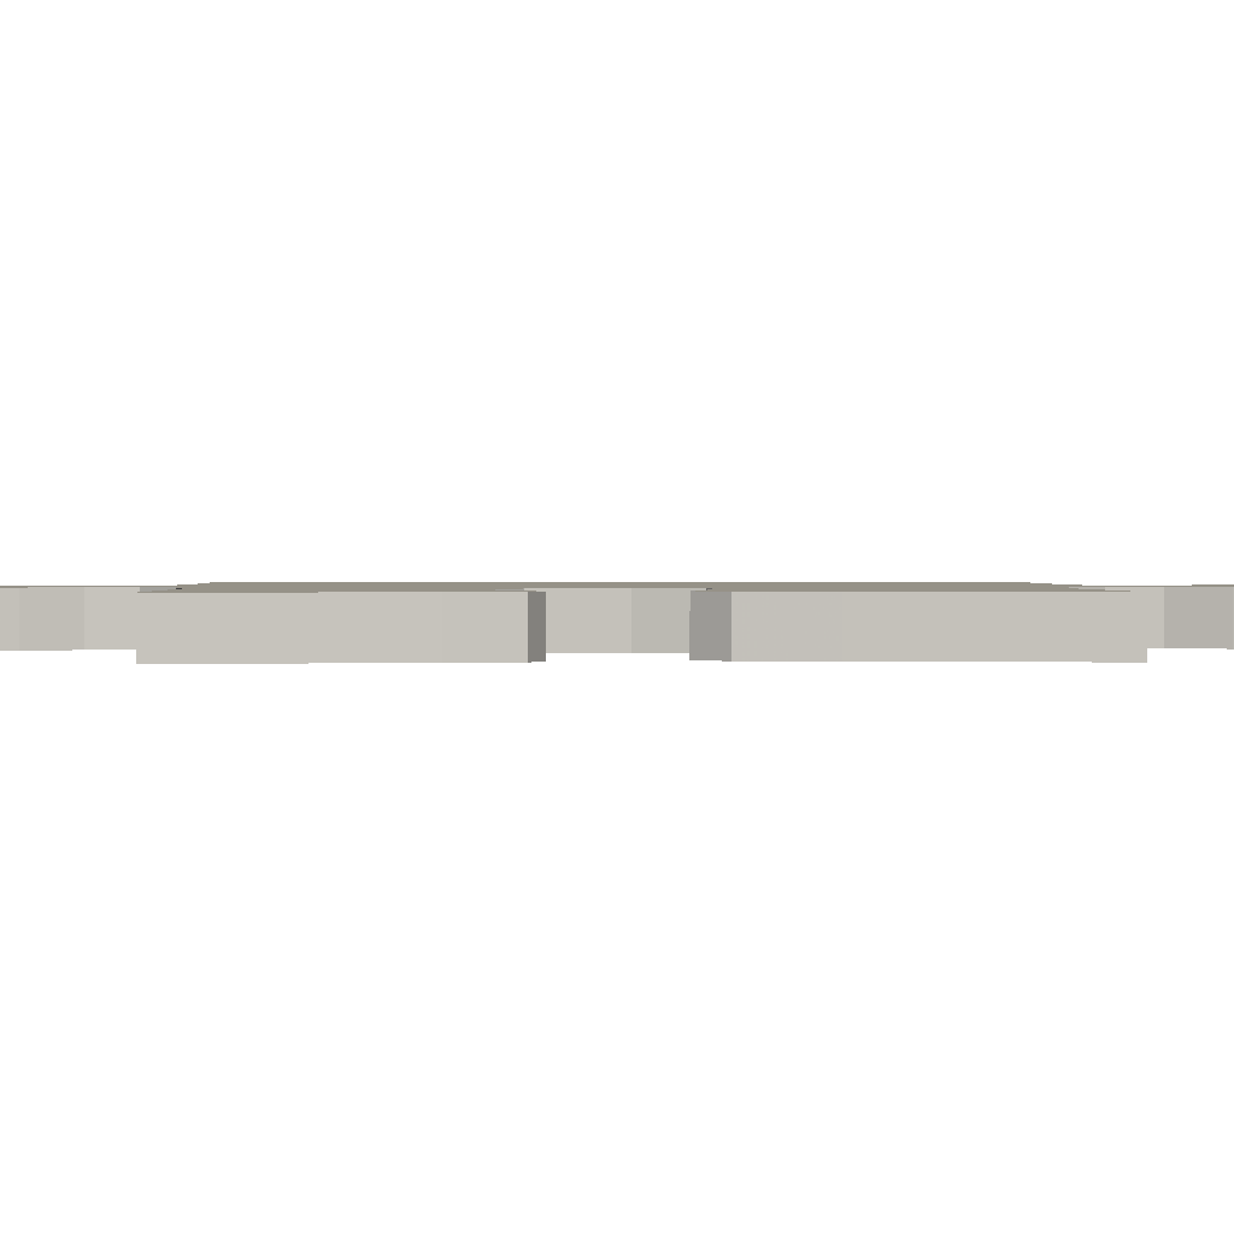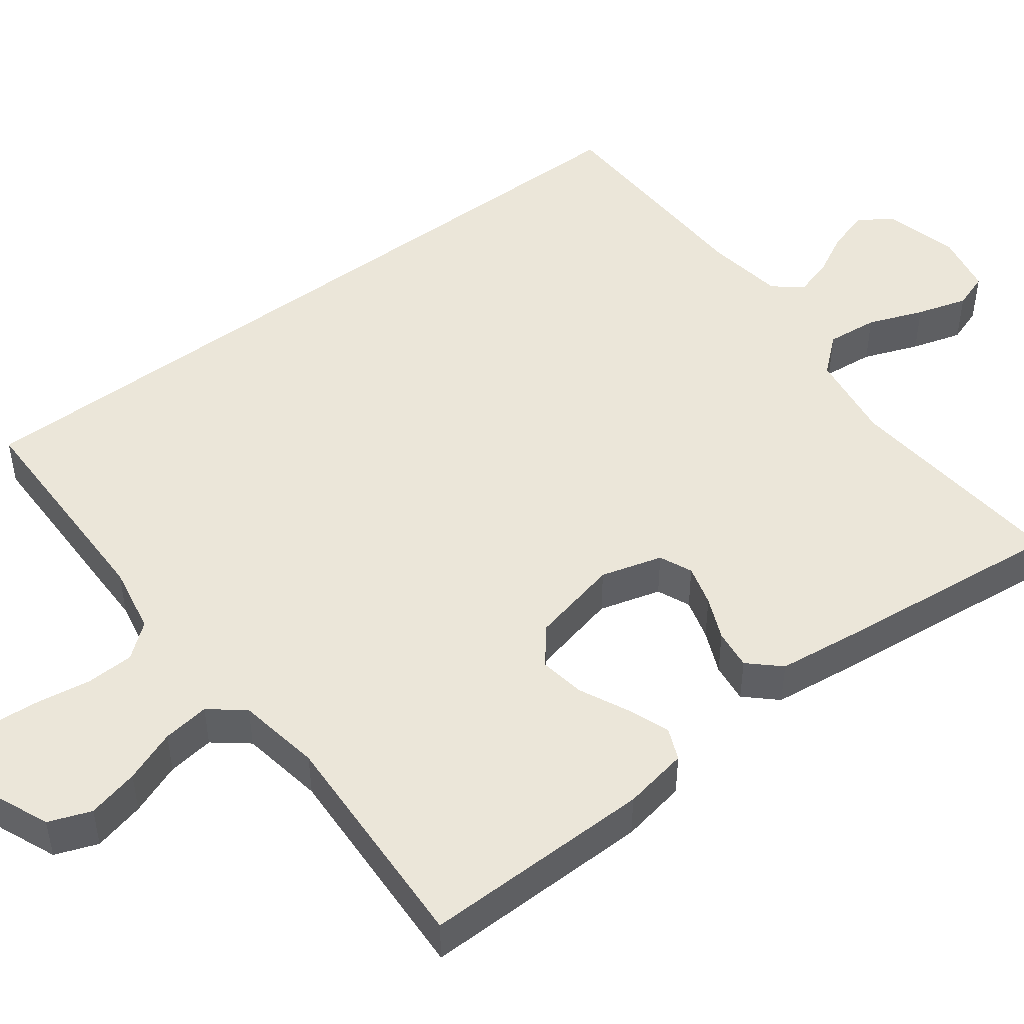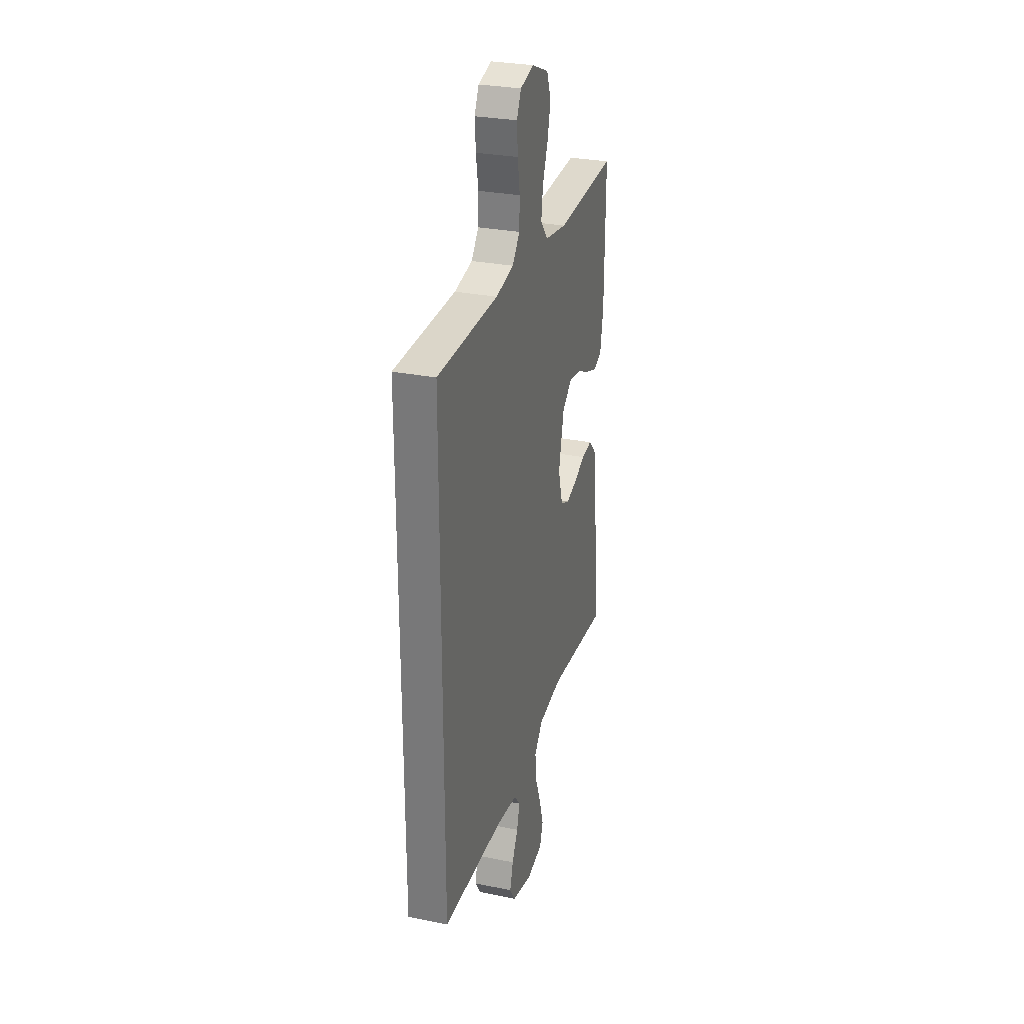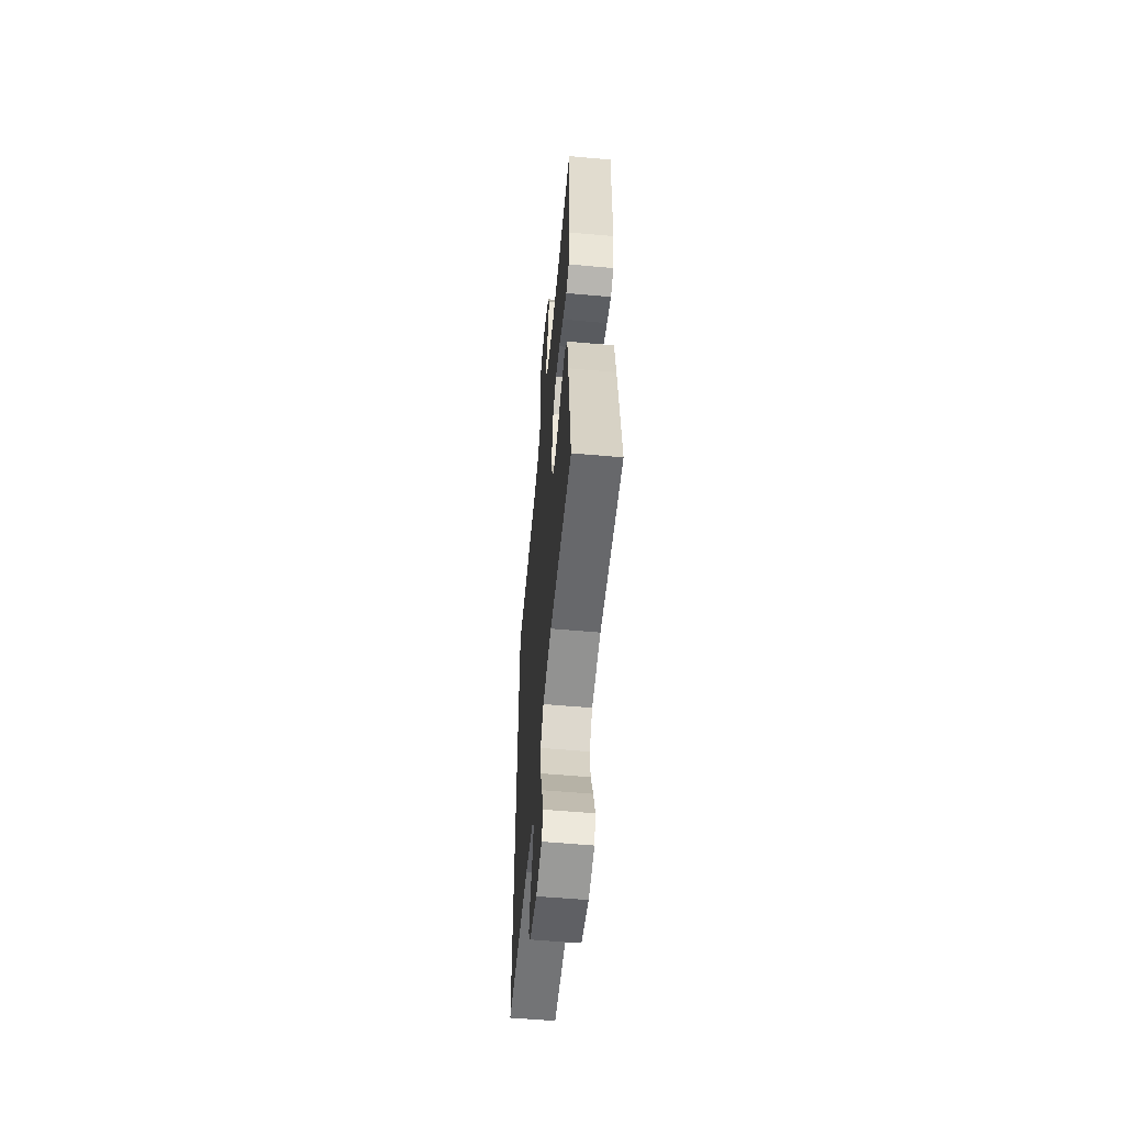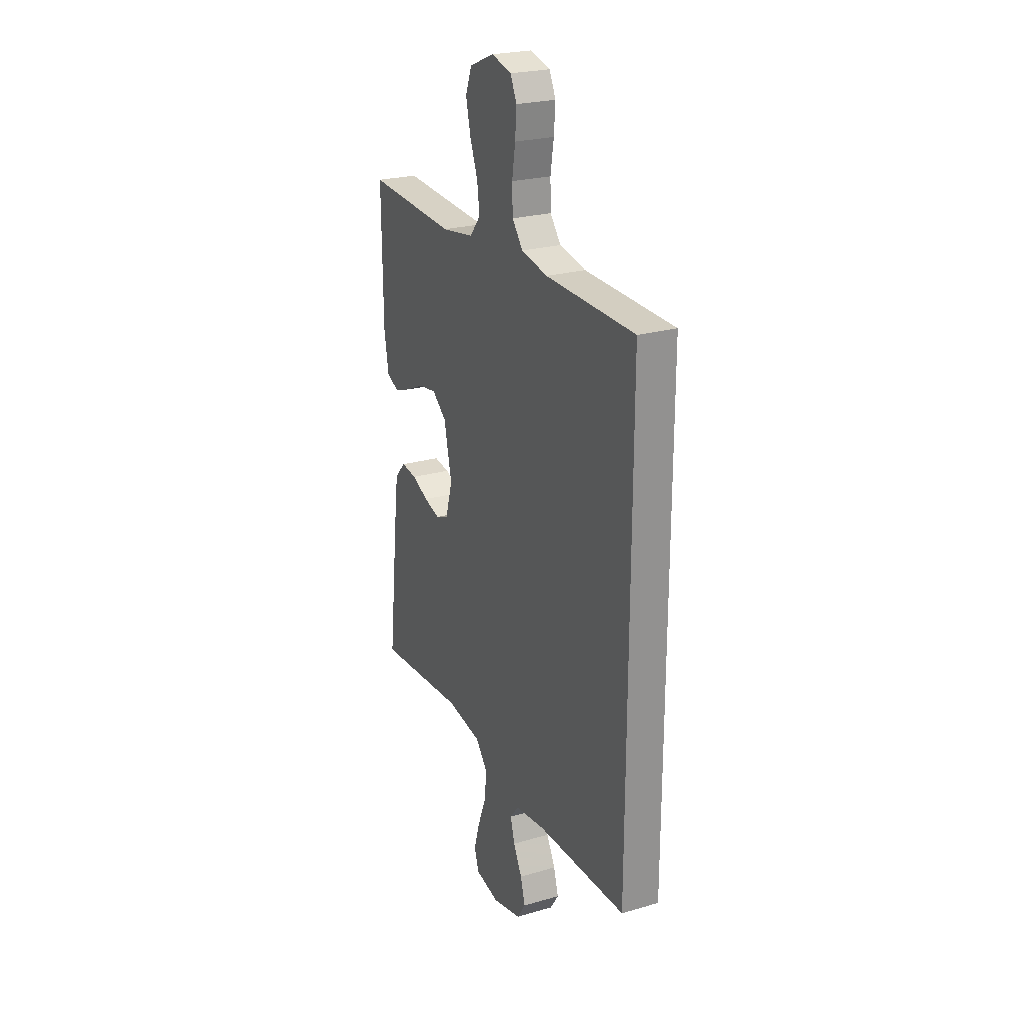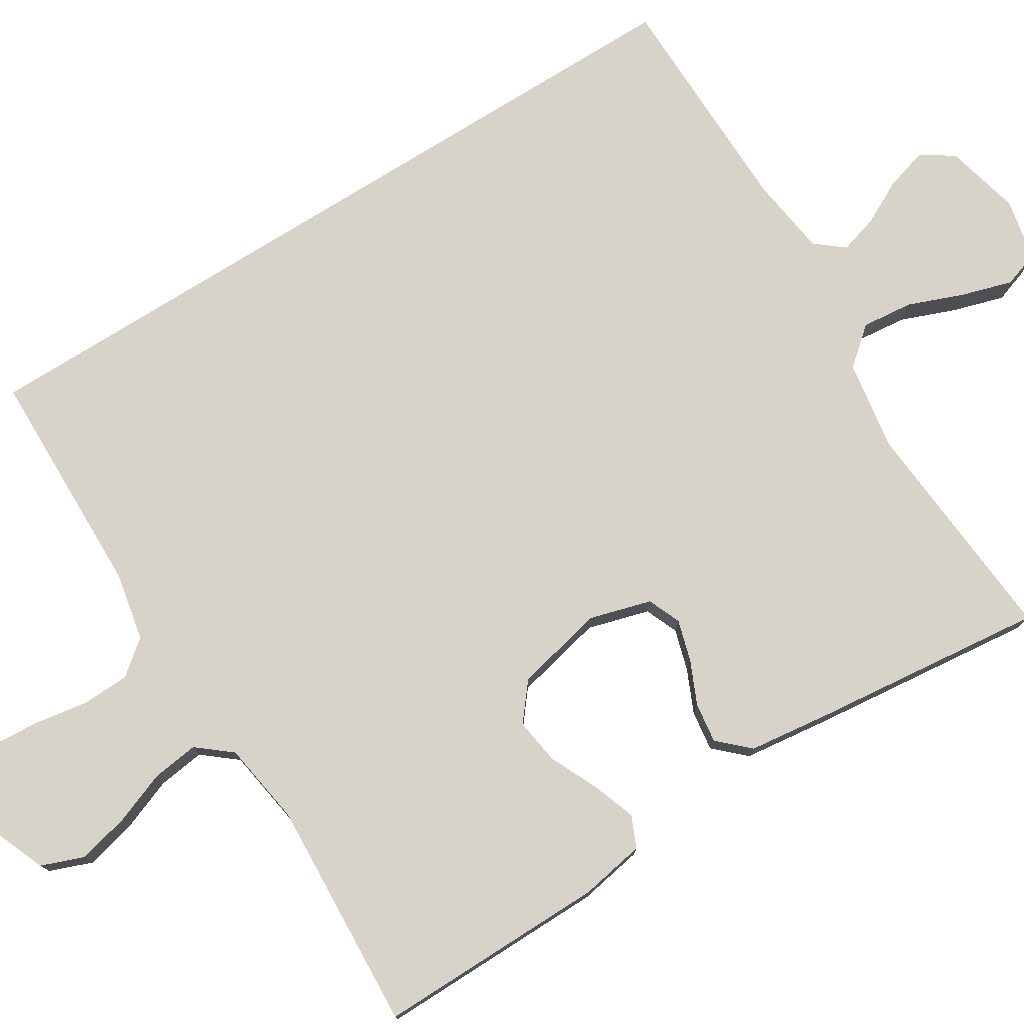
<metadata>
{"format":"obj","ext":"obj","renderer":"f3d","projection":"perspective","resolution":1024,"background":"white","views":[{"elev":1.2,"azim":87.8,"up":"+Y"},{"elev":47.9,"azim":52.5,"up":"+Y"},{"elev":29.0,"azim":-73.2,"up":"+Z"},{"elev":-57.1,"azim":84.7,"up":"+Z"},{"elev":24.1,"azim":-115.8,"up":"+Z"},{"elev":76.7,"azim":58.0,"up":"+Y"}]}
</metadata>
<code>
v 0.5 0.07 -0.5
v 0.2 0.07 -0.476
v 0.082 0.07 -0.495
v 0.041 0.07 -0.544
v 0.048 0.07 -0.611
v 0.076 0.07 -0.683
v 0.096 0.07 -0.749
v 0.08 0.07 -0.796
v 0 0.07 -0.813
v -0.099 0.07 -0.789
v -0.127 0.07 -0.746
v -0.111 0.07 -0.691
v -0.082 0.07 -0.635
v -0.067 0.07 -0.584
v -0.097 0.07 -0.547
v -0.2 0.07 -0.533
v -0.5 0.07 -0.528
v -0.5 0.07 0.505
v -0.2 0.07 0.511
v -0.111 0.07 0.529
v -0.075 0.07 0.574
v -0.073 0.07 0.636
v -0.084 0.07 0.704
v -0.089 0.07 0.766
v -0.067 0.07 0.811
v 0 0.07 0.829
v 0.084 0.07 0.795
v 0.105 0.07 0.74
v 0.089 0.07 0.673
v 0.063 0.07 0.605
v 0.055 0.07 0.544
v 0.091 0.07 0.5
v 0.2 0.07 0.483
v 0.5 0.07 0.5
v 0.497 0.07 0.2
v 0.482 0.07 0.115
v 0.441 0.07 0.097
v 0.385 0.07 0.117
v 0.322 0.07 0.146
v 0.262 0.07 0.155
v 0.214 0.07 0.116
v 0.188 0.07 0
v 0.211 0.07 -0.08
v 0.254 0.07 -0.098
v 0.308 0.07 -0.082
v 0.364 0.07 -0.057
v 0.416 0.07 -0.05
v 0.453 0.07 -0.089
v 0.467 0.07 -0.2
v 0.5 0 -0.5
v 0.2 0 -0.476
v 0.082 0 -0.495
v 0.041 0 -0.544
v 0.048 0 -0.611
v 0.076 0 -0.683
v 0.096 0 -0.749
v 0.08 0 -0.796
v 0 0 -0.813
v -0.099 0 -0.789
v -0.127 0 -0.746
v -0.111 0 -0.691
v -0.082 0 -0.635
v -0.067 0 -0.584
v -0.097 0 -0.547
v -0.2 0 -0.533
v -0.5 0 -0.528
v -0.5 0 0.505
v -0.2 0 0.511
v -0.111 0 0.529
v -0.075 0 0.574
v -0.073 0 0.636
v -0.084 0 0.704
v -0.089 0 0.766
v -0.067 0 0.811
v 0 0 0.829
v 0.084 0 0.795
v 0.105 0 0.74
v 0.089 0 0.673
v 0.063 0 0.605
v 0.055 0 0.544
v 0.091 0 0.5
v 0.2 0 0.483
v 0.5 0 0.5
v 0.497 0 0.2
v 0.482 0 0.115
v 0.441 0 0.097
v 0.385 0 0.117
v 0.322 0 0.146
v 0.262 0 0.155
v 0.214 0 0.116
v 0.188 0 0
v 0.211 0 -0.08
v 0.254 0 -0.098
v 0.308 0 -0.082
v 0.364 0 -0.057
v 0.416 0 -0.05
v 0.453 0 -0.089
v 0.467 0 -0.2
f 48 49 1 2
f 45 46 47 48
f 44 45 48 2
f 43 44 2 3
f 42 43 3 4
f 41 42 4
f 36 37 38 39
f 34 35 36 39
f 33 34 39 40
f 32 33 40 41
f 27 28 29 30
f 27 30 31
f 26 27 31
f 25 26 31
f 22 23 24 25
f 21 22 25 31
f 20 21 31 32
f 16 17 18 19
f 15 16 19 20
f 14 15 20 32
f 10 11 12 13
f 10 13 14
f 9 10 14
f 5 6 7 8
f 5 8 9 14
f 14 32 41 4
f 4 5 14
f 51 50 98 97
f 97 96 95 94
f 51 97 94 93
f 52 51 93 92
f 53 52 92 91
f 53 91 90
f 88 87 86 85
f 88 85 84 83
f 89 88 83 82
f 90 89 82 81
f 79 78 77 76
f 80 79 76
f 80 76 75
f 80 75 74
f 74 73 72 71
f 80 74 71 70
f 81 80 70 69
f 68 67 66 65
f 69 68 65 64
f 81 69 64 63
f 62 61 60 59
f 63 62 59
f 63 59 58
f 57 56 55 54
f 63 58 57 54
f 53 90 81 63
f 63 54 53
f 1 50 51 2
f 2 51 52 3
f 3 52 53 4
f 4 53 54 5
f 5 54 55 6
f 6 55 56 7
f 7 56 57 8
f 8 57 58 9
f 9 58 59 10
f 10 59 60 11
f 11 60 61 12
f 12 61 62 13
f 13 62 63 14
f 14 63 64 15
f 15 64 65 16
f 16 65 66 17
f 17 66 67 18
f 18 67 68 19
f 19 68 69 20
f 20 69 70 21
f 21 70 71 22
f 22 71 72 23
f 23 72 73 24
f 24 73 74 25
f 25 74 75 26
f 26 75 76 27
f 27 76 77 28
f 28 77 78 29
f 29 78 79 30
f 30 79 80 31
f 31 80 81 32
f 32 81 82 33
f 33 82 83 34
f 34 83 84 35
f 35 84 85 36
f 36 85 86 37
f 37 86 87 38
f 38 87 88 39
f 39 88 89 40
f 40 89 90 41
f 41 90 91 42
f 42 91 92 43
f 43 92 93 44
f 44 93 94 45
f 45 94 95 46
f 46 95 96 47
f 47 96 97 48
f 48 97 98 49
f 49 98 50 1

</code>
